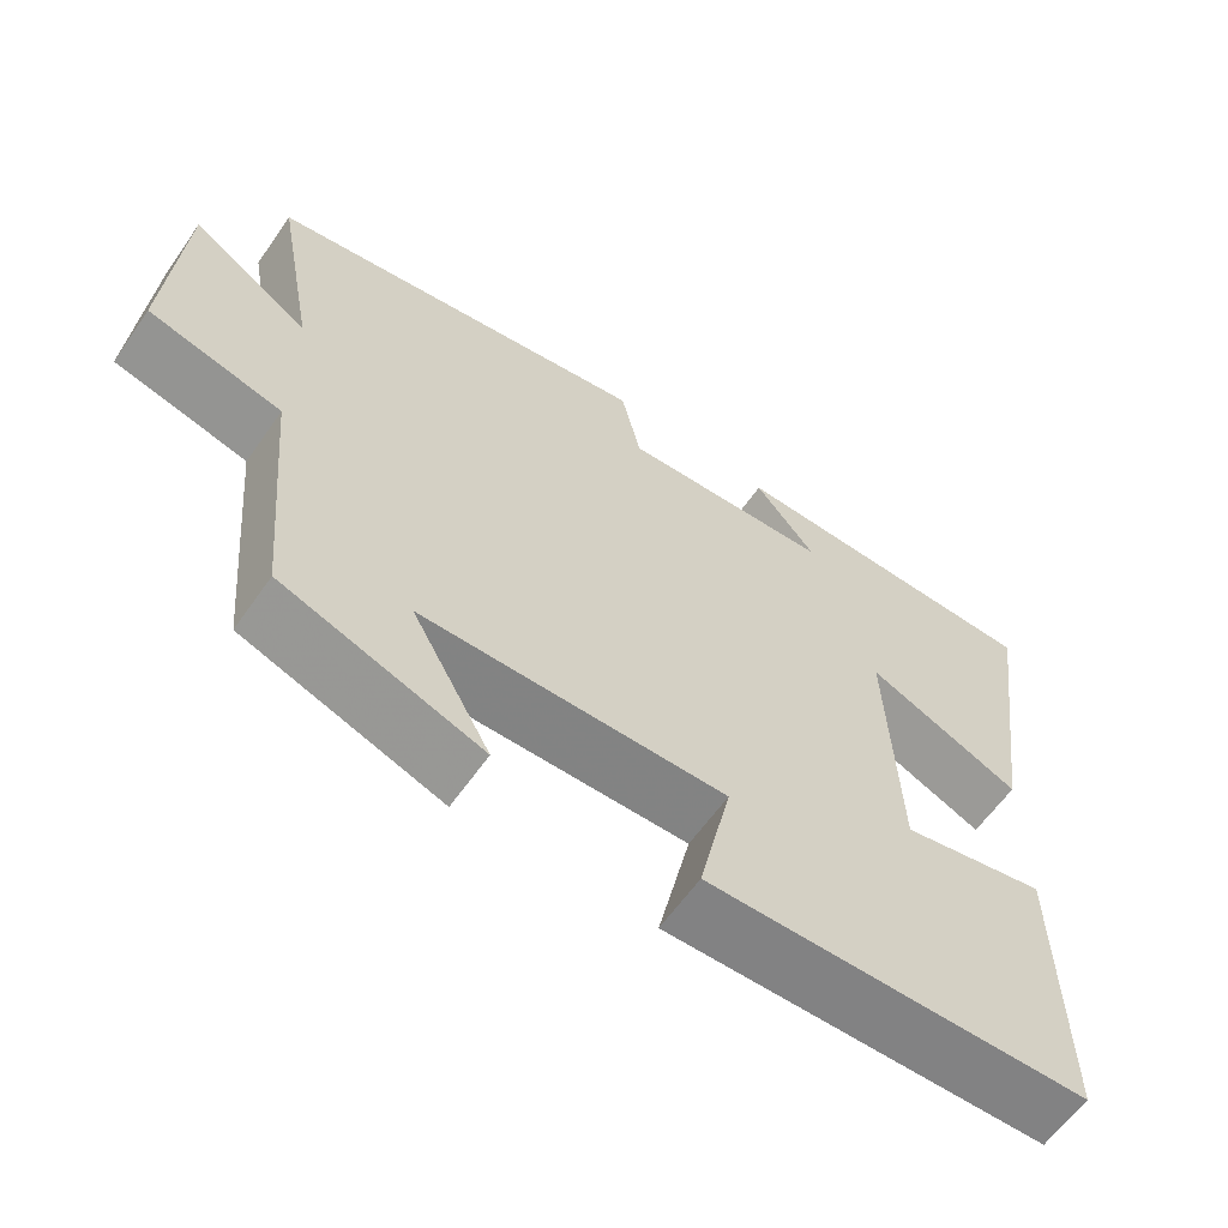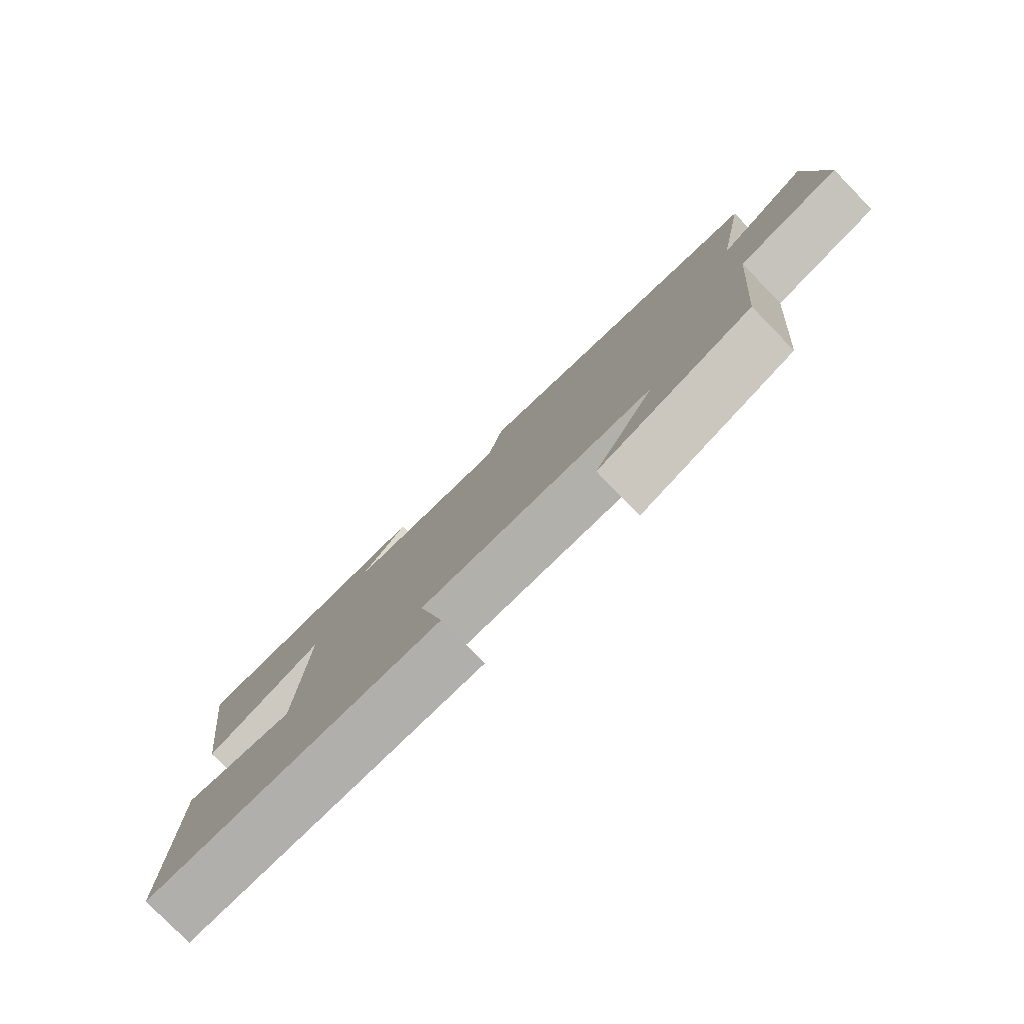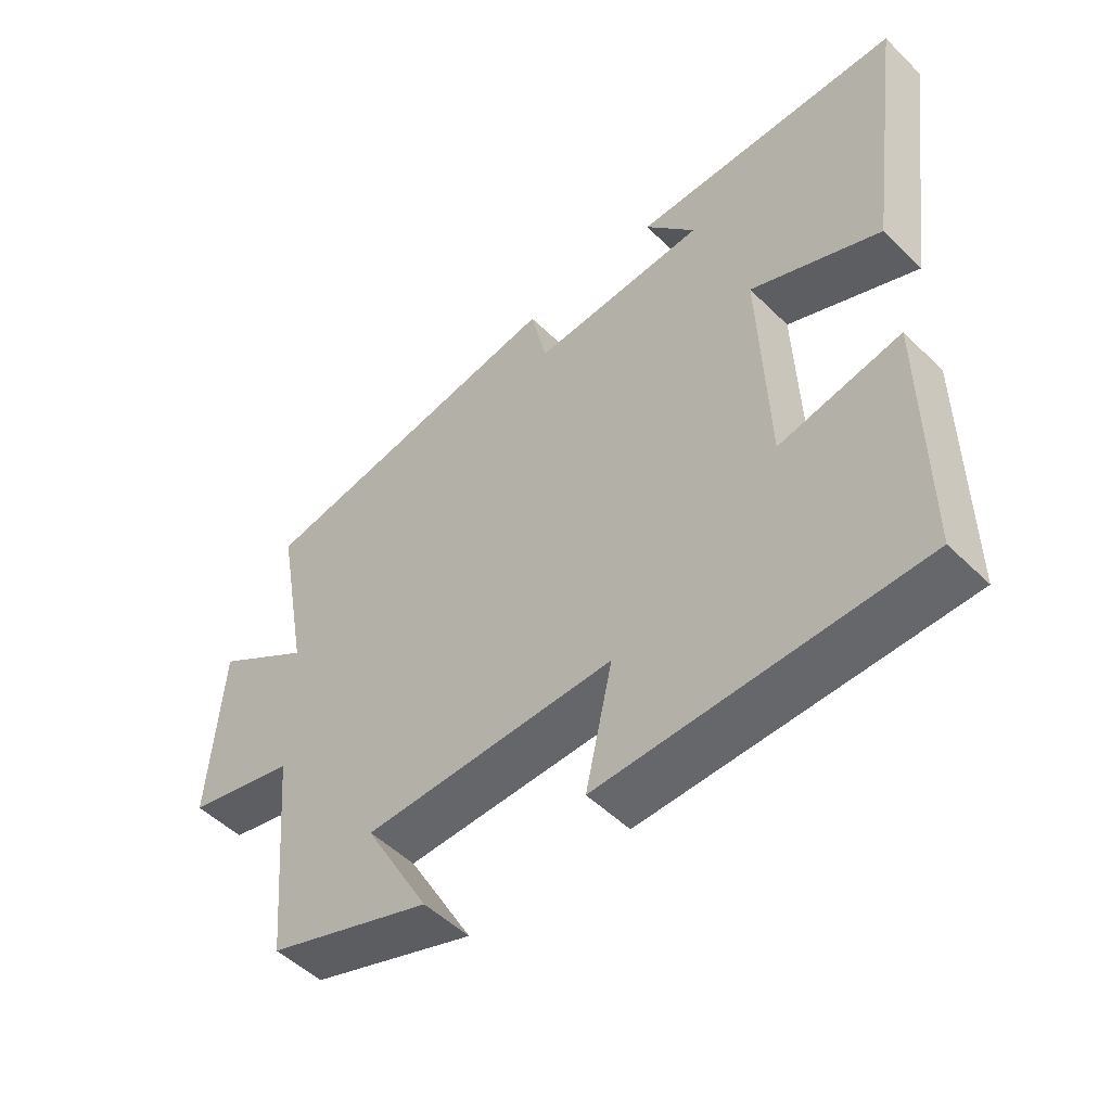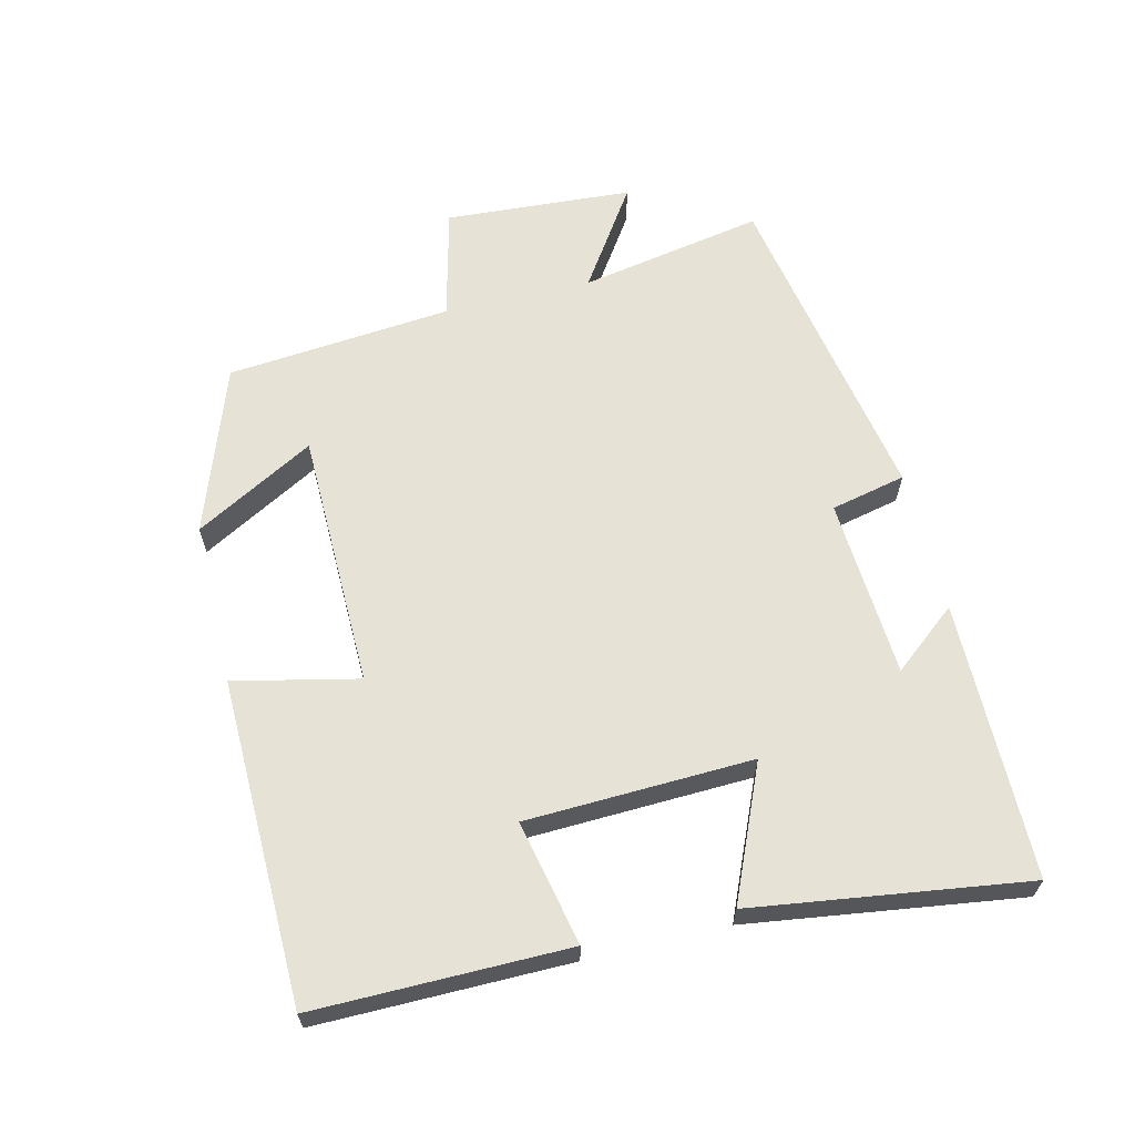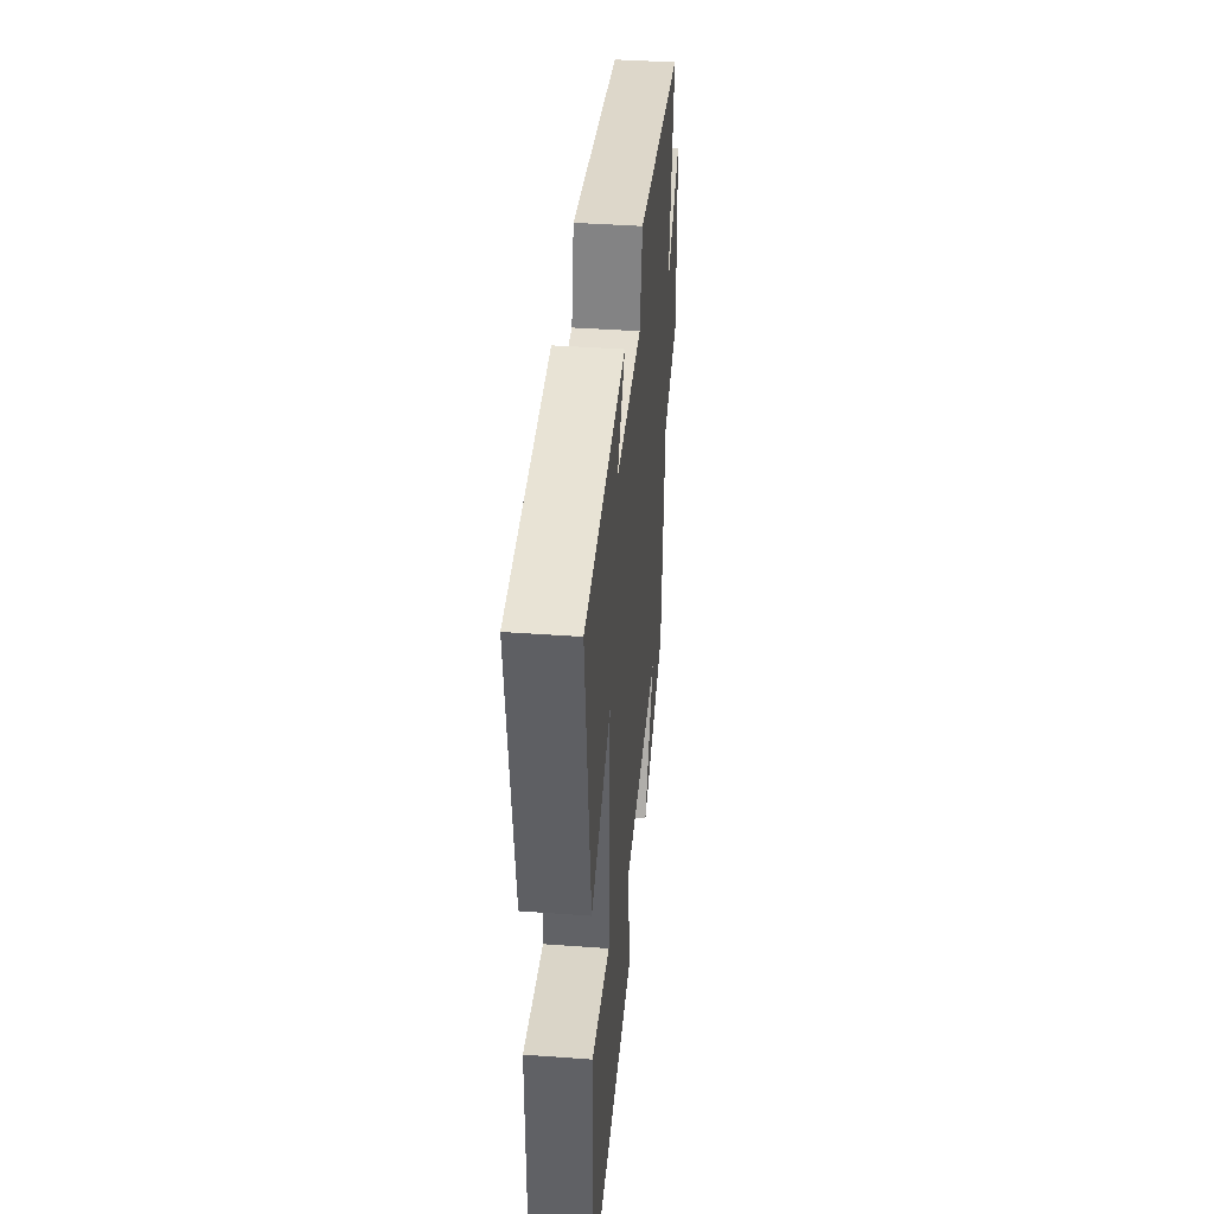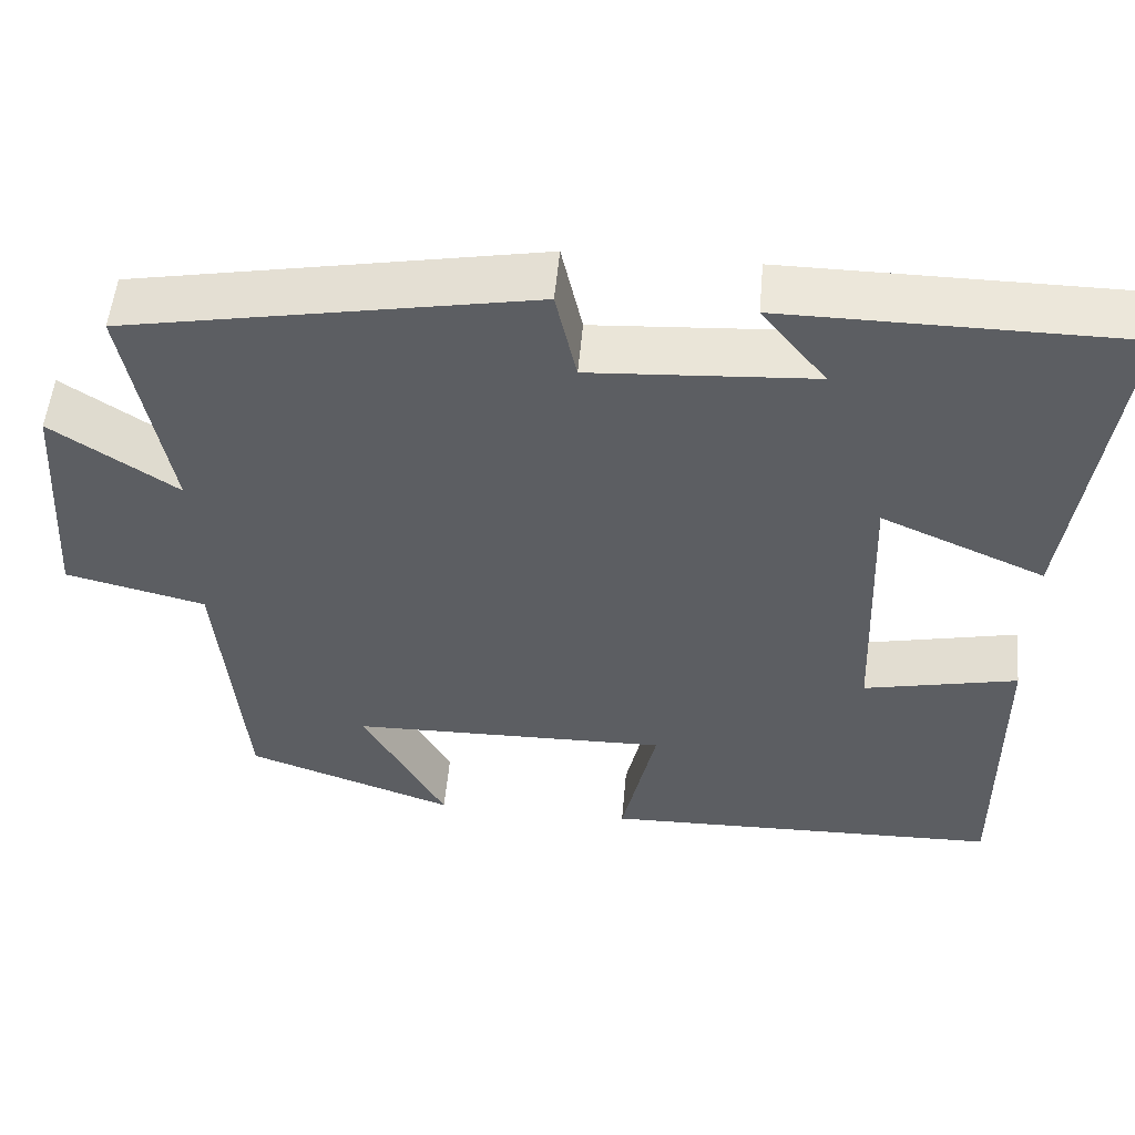
<metadata>
{"format":"obj","ext":"obj","renderer":"f3d","projection":"perspective","resolution":1024,"background":"white","views":[{"elev":-61.4,"azim":145.1,"up":"+Z"},{"elev":-79.3,"azim":44.4,"up":"+Z"},{"elev":-51.2,"azim":-136.6,"up":"+Z"},{"elev":63.2,"azim":-103.6,"up":"+Y"},{"elev":40.8,"azim":-84.9,"up":"+Z"},{"elev":52.3,"azim":-174.9,"up":"+Z"}]}
</metadata>
<code>
v 0.469 0.07 -0.413
v 0.22 0.07 -0.5
v 0.319 0.07 -0.323
v -0.063 0.07 -0.317
v -0.022 0.07 -0.5
v -0.502 0.07 -0.49
v -0.5 0.07 -0.117
v -0.316 0.07 -0.156
v -0.304 0.07 0.178
v -0.5 0.07 0.093
v -0.557 0.07 0.496
v -0.148 0.07 0.5
v -0.225 0.07 0.405
v 0.041 0.07 0.389
v 0.066 0.07 0.5
v 0.551 0.07 0.413
v 0.5 0.07 0.14
v 0.649 0.07 0.239
v 0.667 0.07 -0.039
v 0.5 0.07 -0.08
v 0.469 0 -0.413
v 0.22 0 -0.5
v 0.319 0 -0.323
v -0.063 0 -0.317
v -0.022 0 -0.5
v -0.502 0 -0.49
v -0.5 0 -0.117
v -0.316 0 -0.156
v -0.304 0 0.178
v -0.5 0 0.093
v -0.557 0 0.496
v -0.148 0 0.5
v -0.225 0 0.405
v 0.041 0 0.389
v 0.066 0 0.5
v 0.551 0 0.413
v 0.5 0 0.14
v 0.649 0 0.239
v 0.667 0 -0.039
v 0.5 0 -0.08
f 17 18 19 20
f 17 20 1
f 14 15 16 17
f 13 14 17 1
f 10 11 12 13
f 9 10 13
f 8 9 13
f 6 7 8
f 5 6 8
f 4 5 8
f 3 4 8 13
f 1 2 3
f 1 3 13
f 40 39 38 37
f 21 40 37
f 37 36 35 34
f 21 37 34 33
f 33 32 31 30
f 33 30 29
f 33 29 28
f 28 27 26
f 28 26 25
f 28 25 24
f 33 28 24 23
f 23 22 21
f 33 23 21
f 1 21 22 2
f 2 22 23 3
f 3 23 24 4
f 4 24 25 5
f 5 25 26 6
f 6 26 27 7
f 7 27 28 8
f 8 28 29 9
f 9 29 30 10
f 10 30 31 11
f 11 31 32 12
f 12 32 33 13
f 13 33 34 14
f 14 34 35 15
f 15 35 36 16
f 16 36 37 17
f 17 37 38 18
f 18 38 39 19
f 19 39 40 20
f 20 40 21 1

</code>
